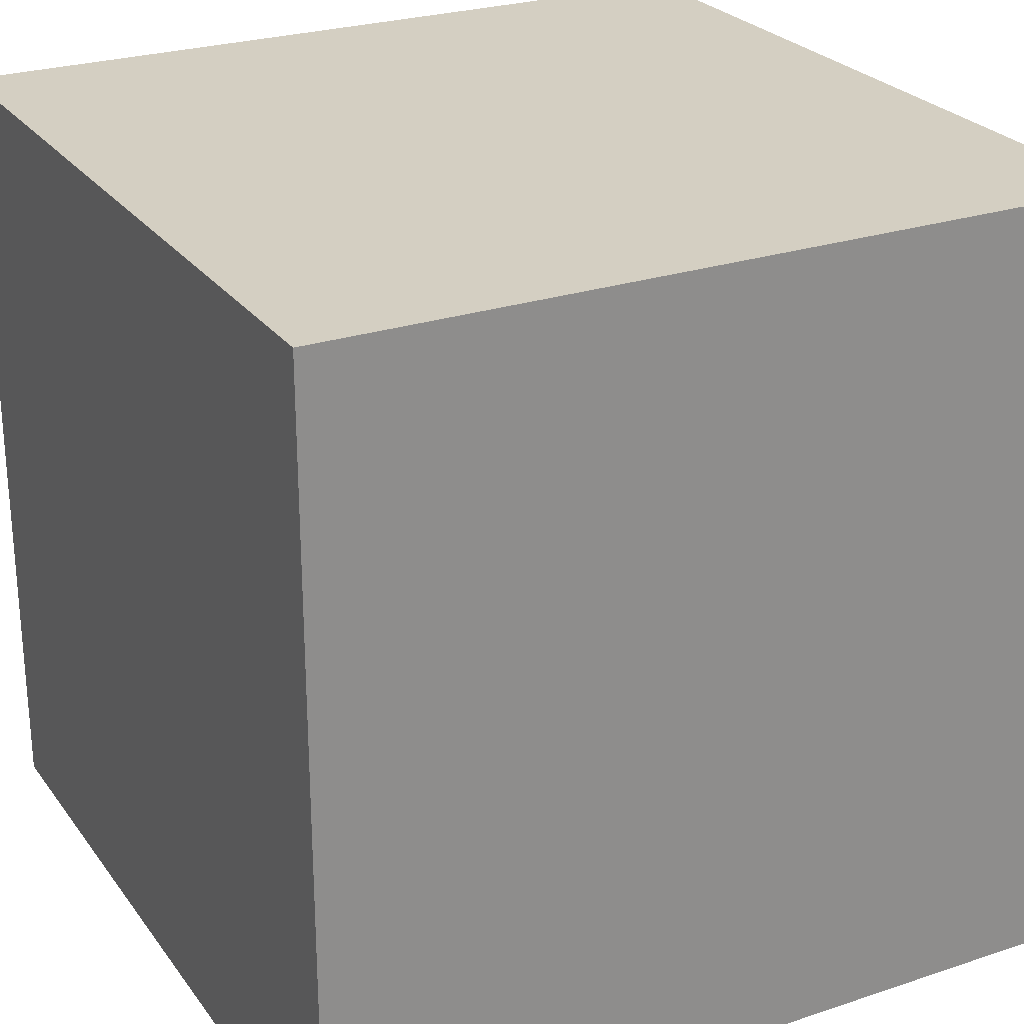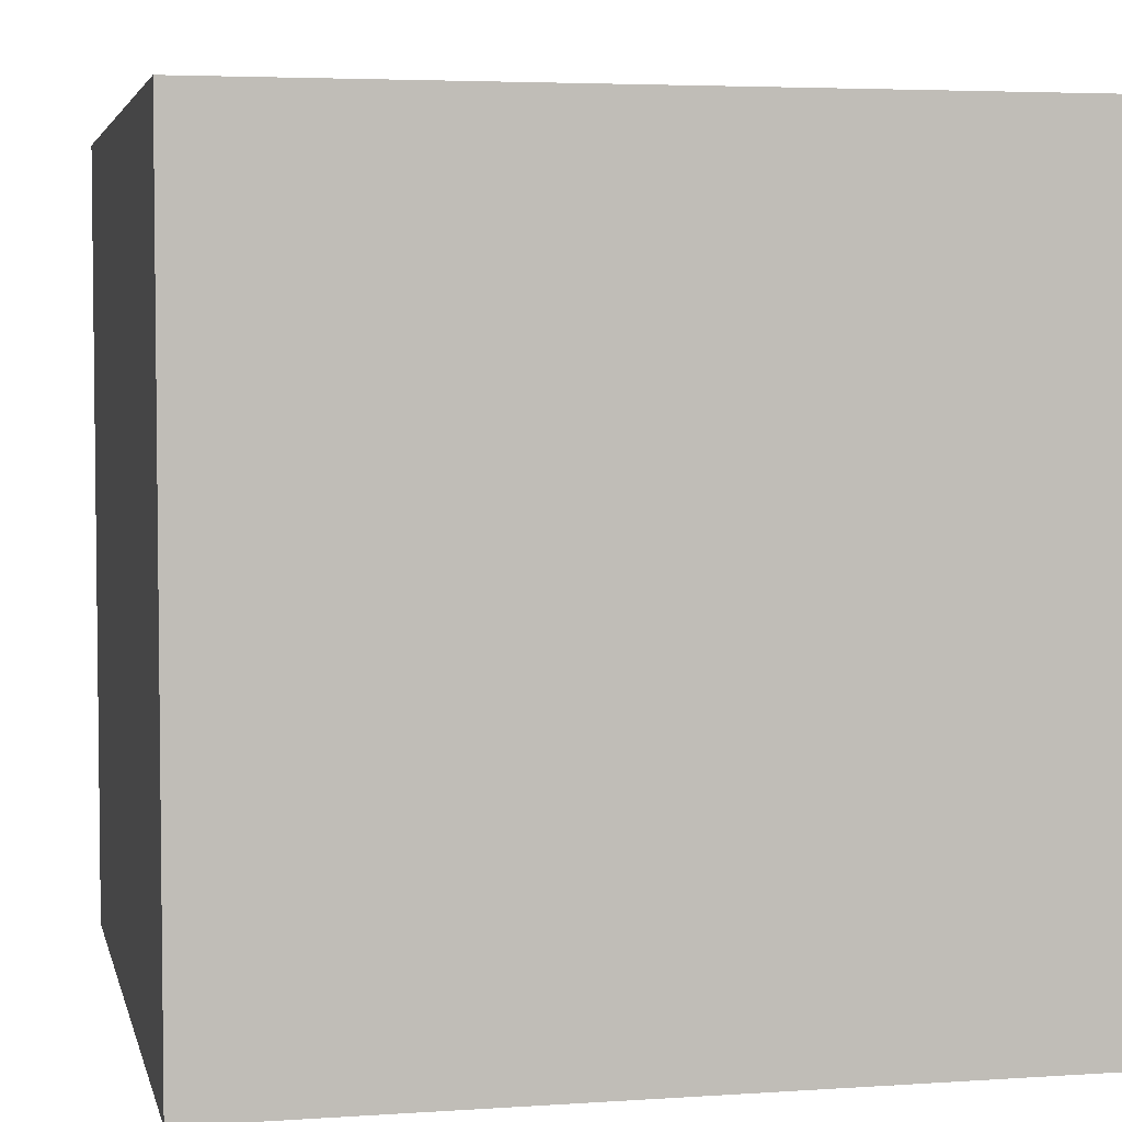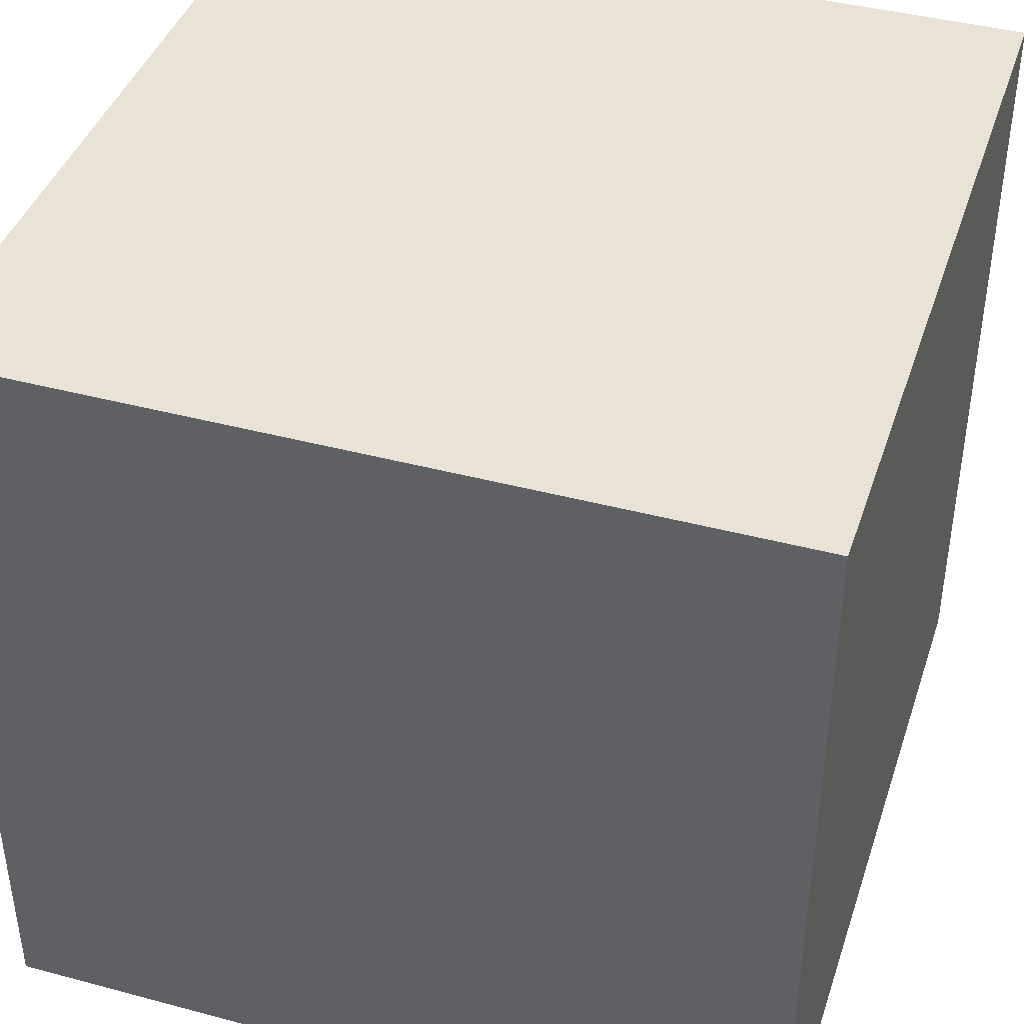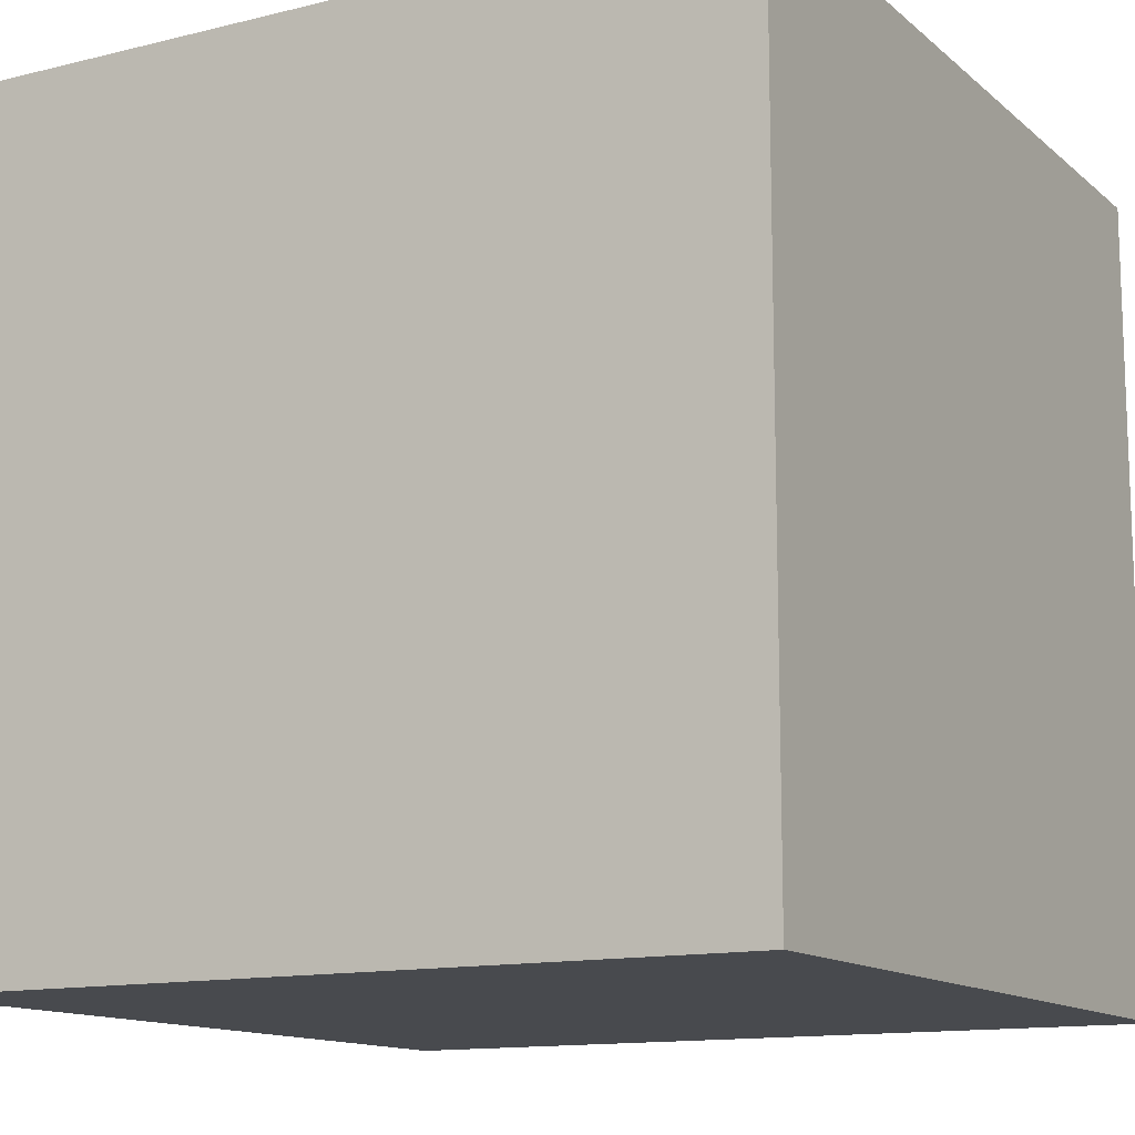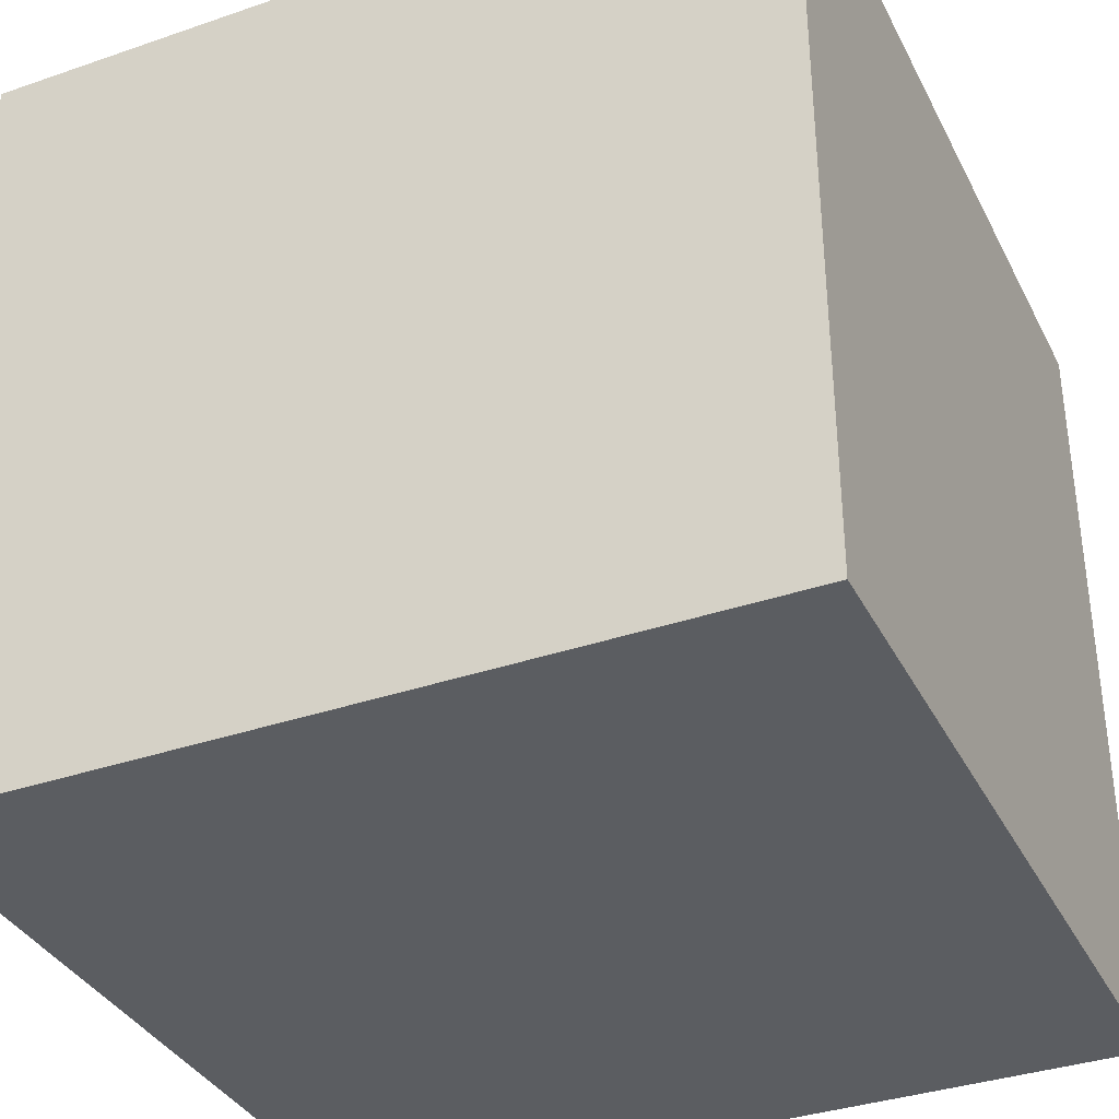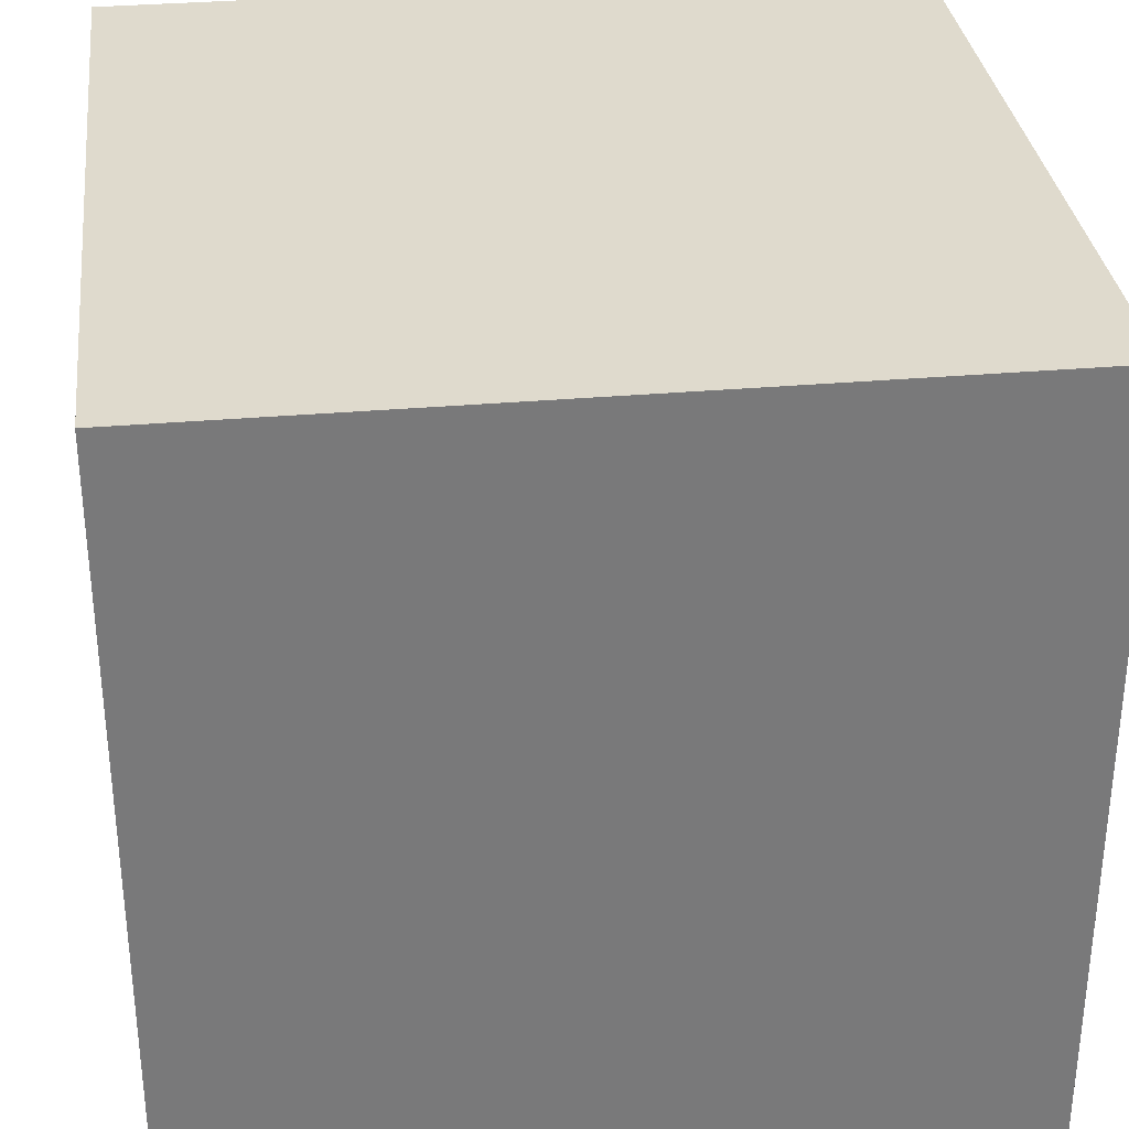
<metadata>
{"format":"obj","ext":"obj","renderer":"f3d","projection":"perspective","resolution":1024,"background":"white","views":[{"elev":25.8,"azim":152.1,"up":"+Z"},{"elev":4.3,"azim":-102.4,"up":"+Z"},{"elev":41.5,"azim":17.9,"up":"+Z"},{"elev":-13.0,"azim":-150.5,"up":"+Z"},{"elev":-35.9,"azim":-65.7,"up":"+Y"},{"elev":32.6,"azim":173.1,"up":"+Y"}]}
</metadata>
<code>
v  -0.5 -0.5 0.5
v  -0.5 -0.5 -0.5
v  0.5 -0.5 -0.5
v  0.5 -0.5 0.5
v  -0.5 0.5 0.5
v  0.5 0.5 0.5
v  0.5 0.5 -0.5
v  -0.5 0.5 -0.5
o Box002
g Box002
f 1 2 3
f 3 4 1
f 5 6 7
f 7 8 5
f 1 4 6
f 6 5 1
f 4 3 7
f 7 6 4
f 3 2 8
f 8 7 3
f 2 1 5
f 5 8 2

</code>
